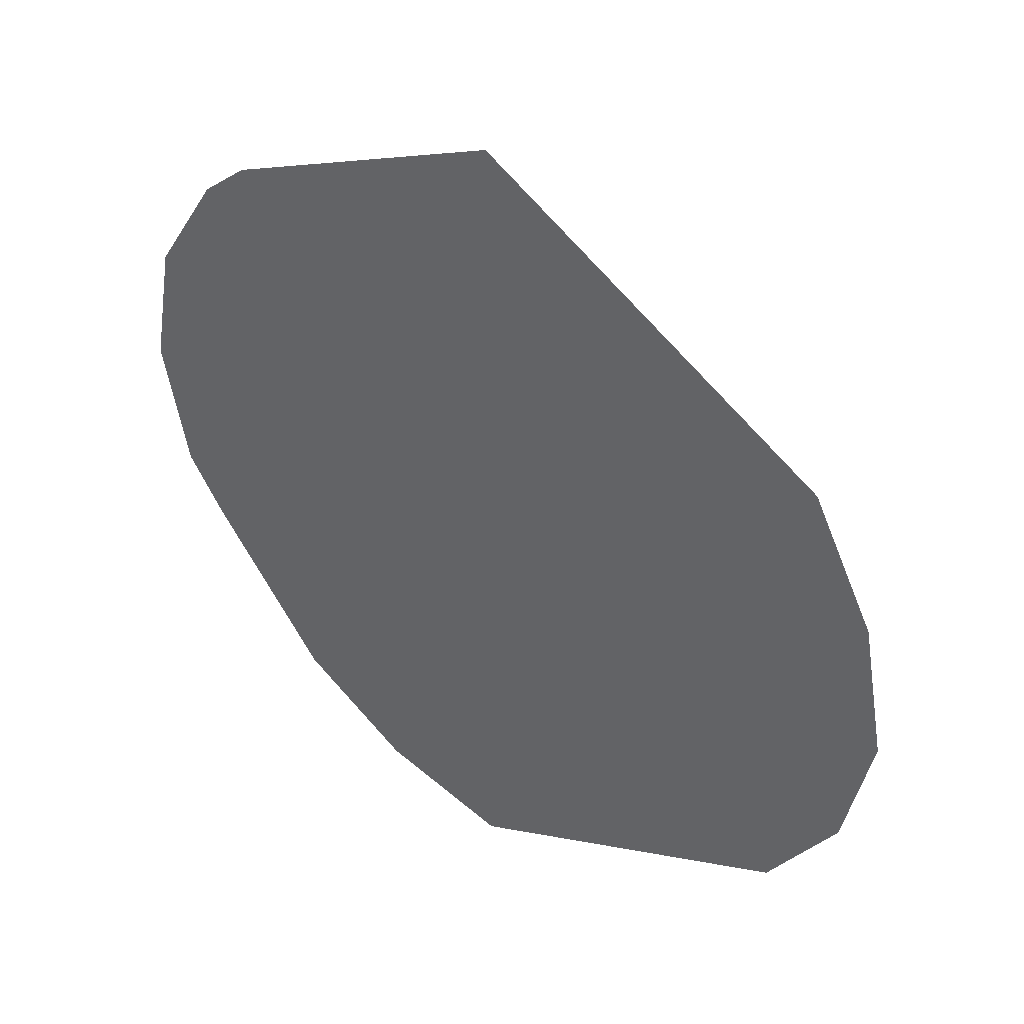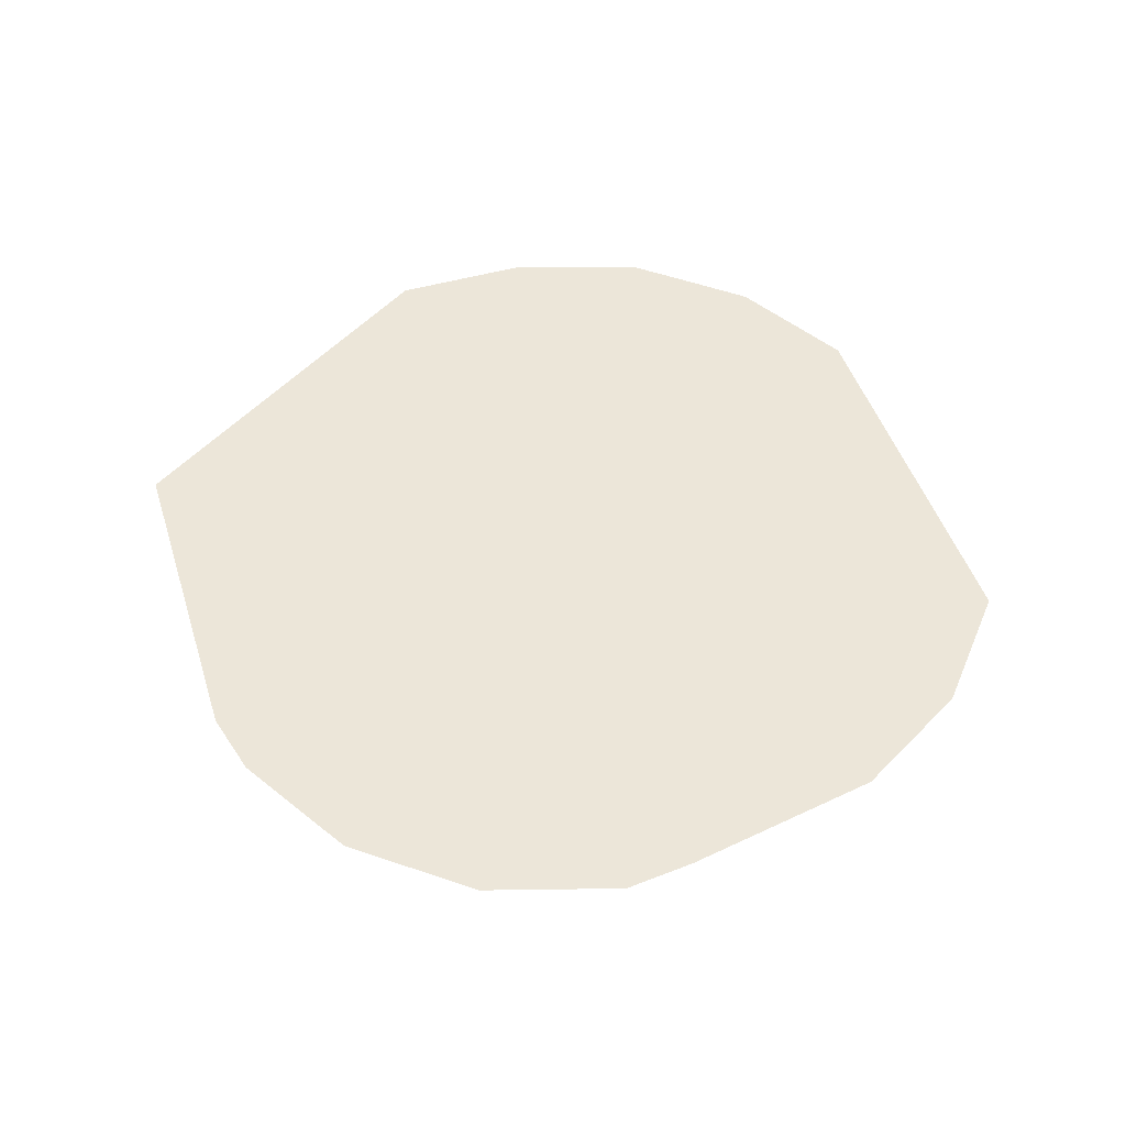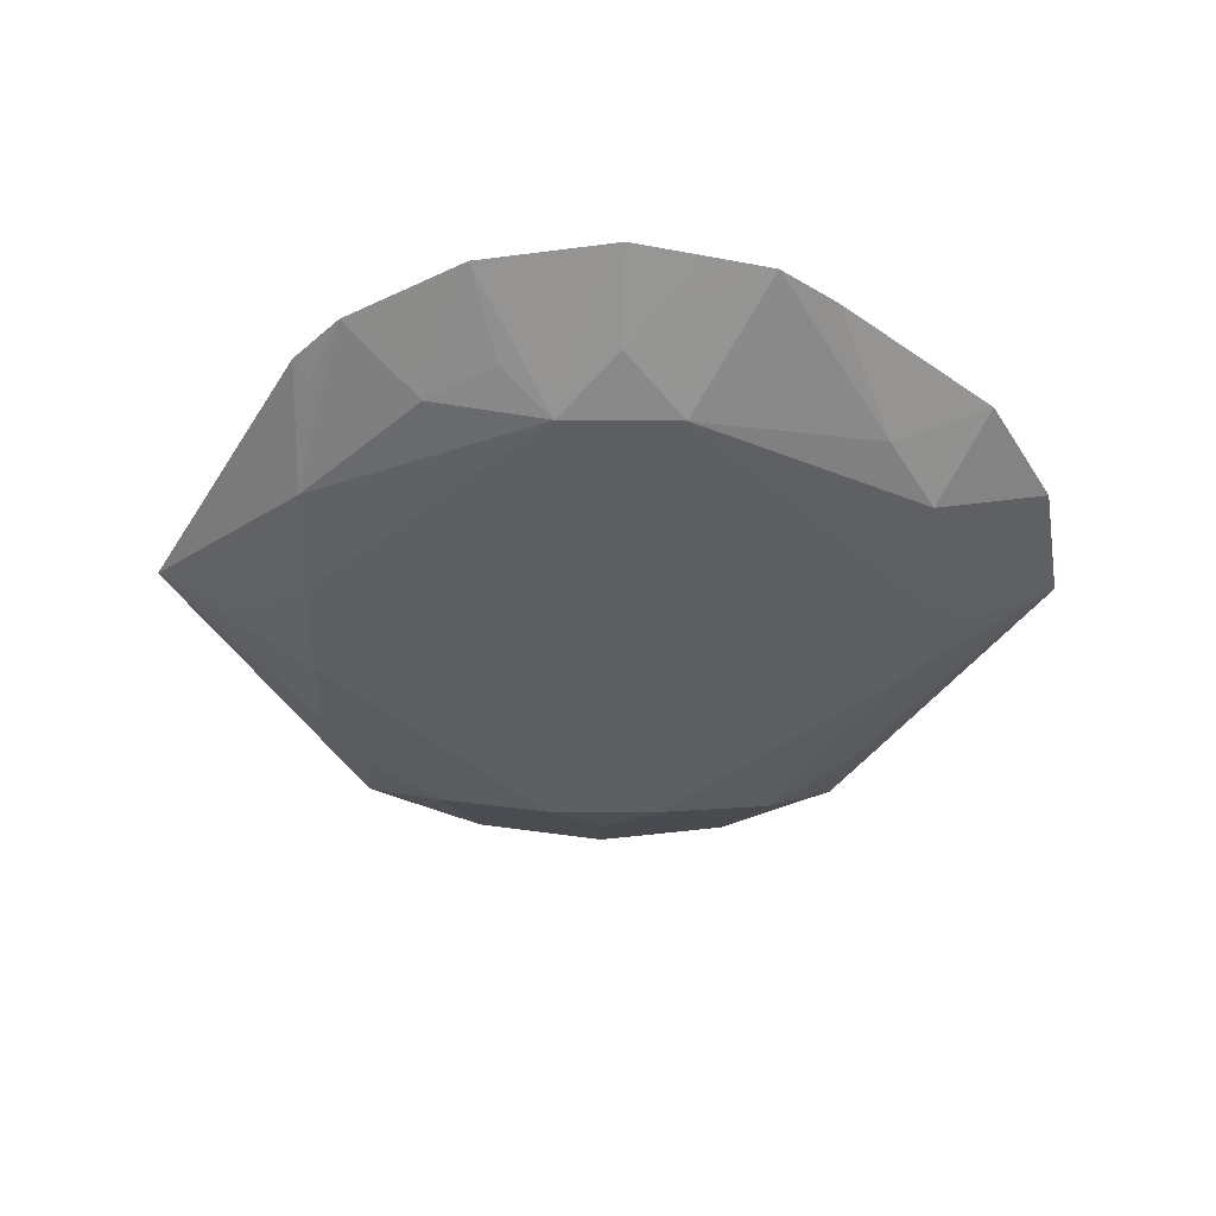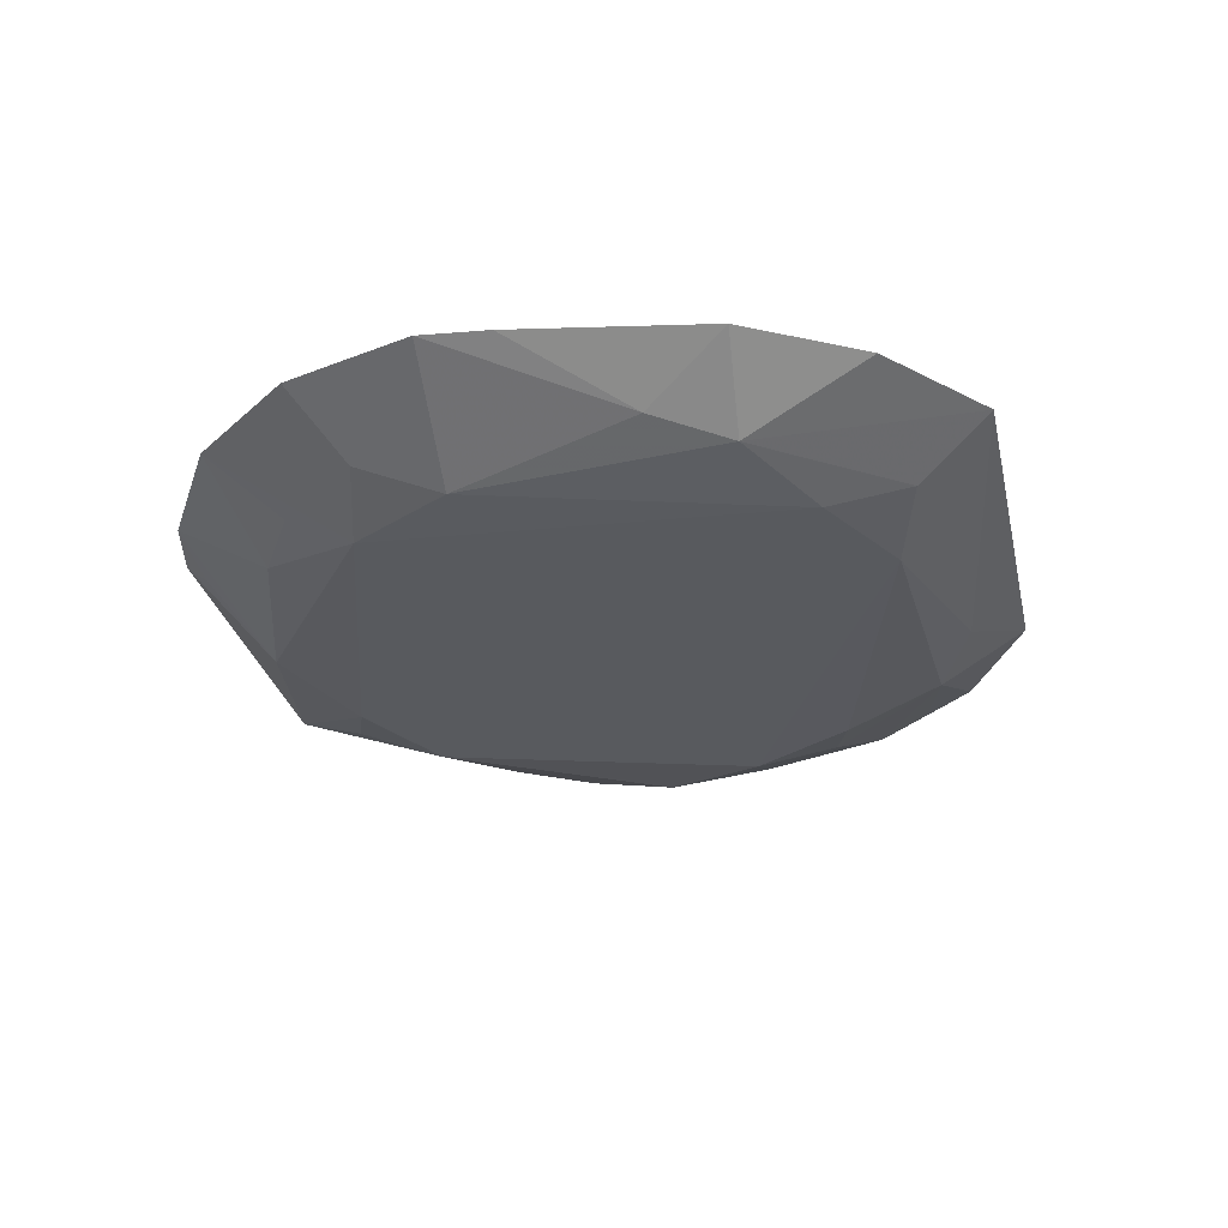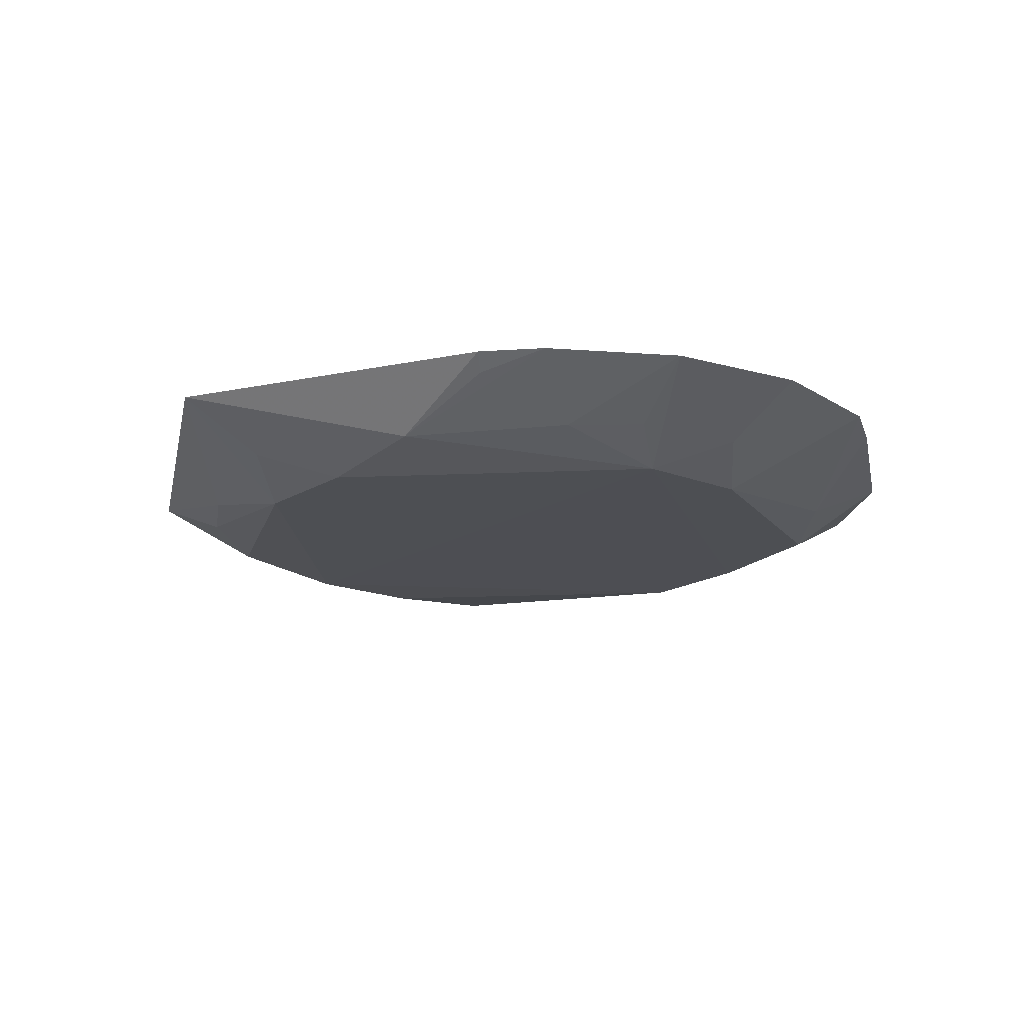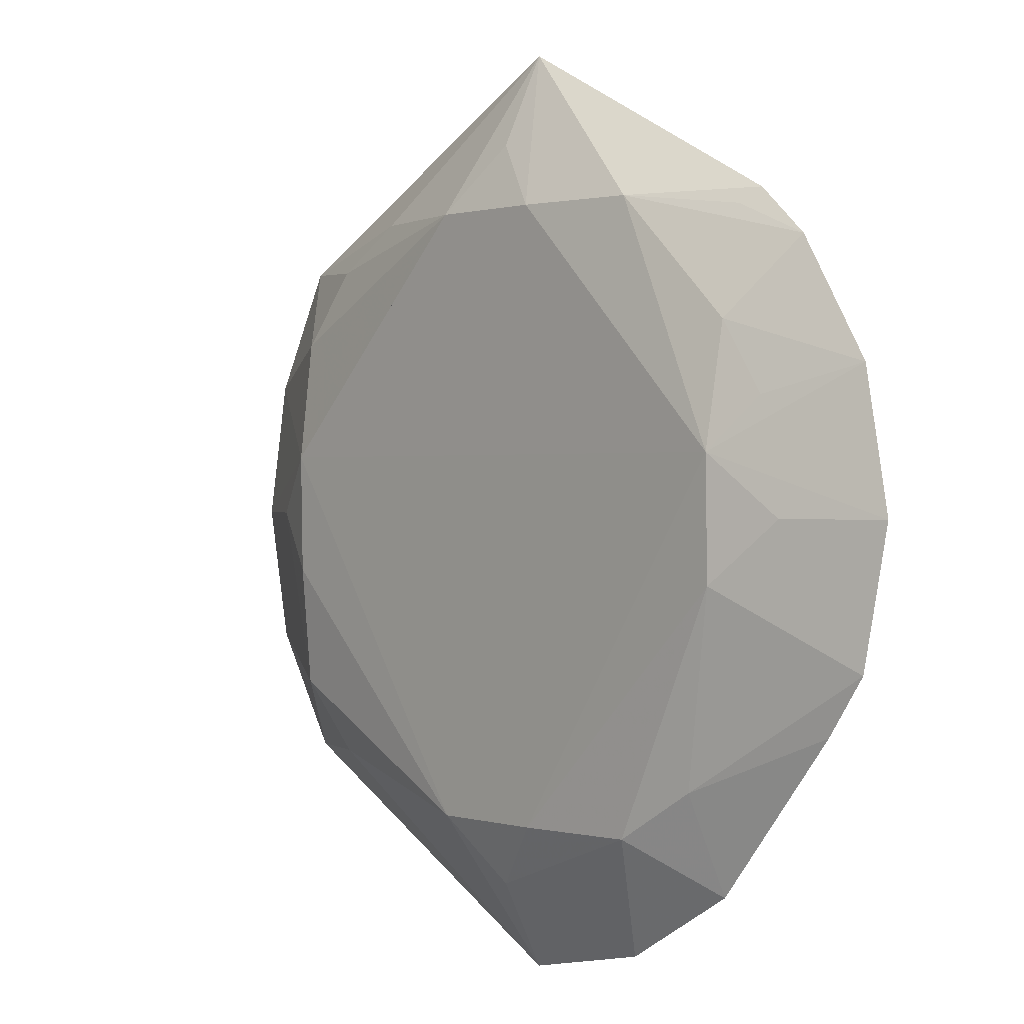
<metadata>
{"format":"obj","ext":"obj","renderer":"f3d","projection":"perspective","resolution":1024,"background":"white","views":[{"elev":43.6,"azim":38.6,"up":"+Y"},{"elev":48.6,"azim":-79.4,"up":"+Z"},{"elev":-40.7,"azim":-91.5,"up":"+Z"},{"elev":-30.6,"azim":-48.7,"up":"+Z"},{"elev":-17.5,"azim":-130.0,"up":"+Z"},{"elev":0.6,"azim":-131.6,"up":"+Y"}]}
</metadata>
<code>
v 0.1005 0.0001462 0.009383
v 0.06694 0.01346 -0.006483
v 0.09475 0.03099 0.009383
v 0.08096 0.0001462 -0.0004581
v 0.06694 0.01346 -0.006483
v 0.1005 0.0001462 0.009383
v 0.1005 0.0001462 0.009383
v 0.06694 -0.0401 -0.003704
v 0.08096 0.0001462 -0.0004581
v -0.09478 0.03089 0.009383
v -0.06694 0.01346 -0.006483
v -0.1005 0.0001462 0.009383
v 0.06694 0.01346 -0.006483
v -0.01339 0.06702 -0.006483
v 0.01339 0.06702 -0.006483
v -0.0001689 0.1023 0.009383
v -0.01339 0.06702 -0.006483
v -0.04016 0.06702 -0.003253
v 0.08011 0.05848 0.009383
v 0.09475 0.03099 0.009383
v 0.06694 0.04024 -0.003333
v 0.06694 0.04024 -0.003333
v 0.09475 0.03099 0.009383
v 0.06694 0.01346 -0.006483
v -0.0001689 -0.1005 0.009383
v 0.01339 -0.06688 -0.00603
v 0.05598 -0.05601 -0.0004581
v 0.05598 -0.05601 -0.0004581
v 0.01339 -0.06688 -0.00603
v 0.06694 -0.0401 -0.003704
v 0.06694 0.01346 -0.006483
v 0.08096 0.0001462 -0.0004581
v 0.06694 -0.01332 -0.00603
v 0.06694 -0.01332 -0.00603
v 0.08096 0.0001462 -0.0004581
v 0.06694 -0.0401 -0.003704
v 0.06694 -0.01332 -0.00603
v 0.01339 -0.06688 -0.00603
v 0.06694 0.01346 -0.006483
v 0.06694 -0.0401 -0.003704
v 0.01339 -0.06688 -0.00603
v 0.06694 -0.01332 -0.00603
v -0.06694 0.04024 -0.001652
v -0.09478 0.03089 0.009383
v -0.07866 0.05717 0.009383
v -0.06694 0.04024 -0.001652
v -0.04016 0.06702 -0.003253
v -0.06694 0.01346 -0.006483
v -0.07866 0.05717 0.009383
v -0.04016 0.06702 -0.003253
v -0.06694 0.04024 -0.001652
v -0.0001689 0.1023 0.009383
v 0.08011 0.05848 0.009383
v 0.04016 0.06702 -0.0003582
v 0.04016 0.06702 -0.0003582
v 0.01339 0.06702 -0.006483
v -0.0001689 0.1023 0.009383
v -0.0001689 0.08168 -0.0004581
v -0.01339 0.06702 -0.006483
v -0.0001689 0.1023 0.009383
v -0.0001689 0.1023 0.009383
v 0.01339 0.06702 -0.006483
v -0.0001689 0.08168 -0.0004581
v -0.0001689 0.08168 -0.0004581
v 0.01339 0.06702 -0.006483
v -0.01339 0.06702 -0.006483
v -0.0001689 0.1023 0.009383
v -0.04016 0.06702 -0.003253
v -0.06741 0.06739 0.009383
v -0.04016 0.04024 -0.006483
v -0.01339 0.06702 -0.006483
v -0.06694 0.01346 -0.006483
v -0.06694 0.01346 -0.006483
v -0.04016 0.06702 -0.003253
v -0.04016 0.04024 -0.006483
v -0.04016 0.04024 -0.006483
v -0.04016 0.06702 -0.003253
v -0.01339 0.06702 -0.006483
v -0.03082 -0.0942 0.009383
v -0.05723 -0.0784 0.009383
v -0.04016 -0.06688 -0.003734
v -0.1005 0.0001462 0.009383
v -0.06694 0.01346 -0.006483
v -0.08098 0.0001462 -0.0004581
v -0.06694 0.01346 -0.006483
v -0.06694 -0.01332 -0.00603
v -0.08098 0.0001462 -0.0004581
v -0.0001689 -0.1005 0.009383
v -0.04016 -0.06688 -0.003734
v -0.0001689 -0.08111 -0.0004581
v -0.0001689 -0.08111 -0.0004581
v 0.01339 -0.06688 -0.00603
v -0.0001689 -0.1005 0.009383
v 0.06694 0.01346 -0.006483
v 0.01339 -0.06688 -0.00603
v -0.04016 0.01346 -0.006483
v -0.04016 0.01346 -0.006483
v 0.01339 -0.06688 -0.00603
v -0.06694 0.01346 -0.006483
v -0.04016 0.01346 -0.006483
v -0.01339 0.06702 -0.006483
v 0.06694 0.01346 -0.006483
v -0.06694 0.01346 -0.006483
v -0.01339 0.06702 -0.006483
v -0.04016 0.01346 -0.006483
v 0.06694 0.01346 -0.006483
v 0.01339 0.06702 -0.006483
v 0.04016 0.04024 -0.006483
v 0.04016 0.04024 -0.006483
v 0.06694 0.04024 -0.003333
v 0.06694 0.01346 -0.006483
v 0.01339 0.06702 -0.006483
v 0.06694 0.04024 -0.003333
v 0.04016 0.04024 -0.006483
v 0.09743 -0.01531 0.009383
v 0.06694 -0.0401 -0.003704
v 0.1005 0.0001462 0.009383
v 0.09743 -0.01531 0.009383
v 0.0943 -0.03055 0.009383
v 0.06694 -0.0401 -0.003704
v -0.06694 0.01346 -0.006483
v -0.09478 0.03089 0.009383
v -0.07611 0.02482 -0.0004581
v -0.07611 0.02482 -0.0004581
v -0.06694 0.04024 -0.001652
v -0.06694 0.01346 -0.006483
v -0.09478 0.03089 0.009383
v -0.06694 0.04024 -0.001652
v -0.07611 0.02482 -0.0004581
v 0.08011 0.05848 0.009383
v 0.06694 0.04024 -0.003333
v 0.05672 0.05704 -0.0004581
v 0.05672 0.05704 -0.0004581
v 0.04016 0.06702 -0.0003582
v 0.08011 0.05848 0.009383
v 0.05672 0.05704 -0.0004581
v 0.06694 0.04024 -0.003333
v 0.01339 0.06702 -0.006483
v 0.01339 0.06702 -0.006483
v 0.04016 0.06702 -0.0003582
v 0.05672 0.05704 -0.0004581
v -0.07866 0.05717 0.009383
v -0.06741 0.06739 0.009383
v -0.06413 0.06411 0.006102
v -0.06413 0.06411 0.006102
v -0.04016 0.06702 -0.003253
v -0.07866 0.05717 0.009383
v -0.06413 0.06411 0.006102
v -0.06741 0.06739 0.009383
v -0.04016 0.06702 -0.003253
v -0.01561 -0.09733 0.009383
v -0.04016 -0.06688 -0.003734
v -0.0001689 -0.1005 0.009383
v -0.01561 -0.09733 0.009383
v -0.03082 -0.0942 0.009383
v -0.04016 -0.06688 -0.003734
v -0.04016 -0.06688 -0.003734
v -0.05723 -0.0784 0.009383
v -0.05632 -0.056 -0.0004581
v -0.05632 -0.056 -0.0004581
v -0.06694 -0.01332 -0.00603
v -0.04016 -0.06688 -0.003734
v -0.01339 -0.06688 -0.00603
v -0.0001689 -0.08111 -0.0004581
v -0.04016 -0.06688 -0.003734
v 0.01339 -0.06688 -0.00603
v -0.0001689 -0.08111 -0.0004581
v -0.01339 -0.06688 -0.00603
v -0.04016 -0.06688 -0.003734
v -0.06694 -0.01332 -0.00603
v -0.01339 -0.06688 -0.00603
v -0.06694 0.01346 -0.006483
v 0.01339 -0.06688 -0.00603
v -0.01339 -0.06688 -0.00603
v -0.01339 -0.06688 -0.00603
v -0.06694 -0.01332 -0.00603
v -0.06694 0.01346 -0.006483
v -0.09742 -0.01526 0.009383
v -0.09478 0.03089 0.009383
v -0.1005 0.0001462 0.009383
v -0.07866 0.05717 0.009383
v -0.09478 0.03089 0.009383
v -0.09742 -0.01526 0.009383
v -0.0001689 0.1023 0.009383
v -0.06741 0.06739 0.009383
v -0.09742 -0.01526 0.009383
v -0.09742 -0.01526 0.009383
v -0.06741 0.06739 0.009383
v -0.07866 0.05717 0.009383
v -0.1005 0.0001462 0.009383
v -0.08098 0.0001462 -0.0004581
v -0.09742 -0.01526 0.009383
v -0.0668 -0.06649 0.009383
v -0.05632 -0.056 -0.0004581
v -0.05723 -0.0784 0.009383
v -0.08543 -0.0433 0.009383
v -0.05632 -0.056 -0.0004581
v -0.0668 -0.06649 0.009383
v 0.01439 -0.0918 0.009383
v -0.01561 -0.09733 0.009383
v -0.0001689 -0.1005 0.009383
v -0.03082 -0.0942 0.009383
v -0.01561 -0.09733 0.009383
v 0.01439 -0.0918 0.009383
v -0.05723 -0.0784 0.009383
v -0.03082 -0.0942 0.009383
v -0.09429 -0.03044 0.009383
v -0.03082 -0.0942 0.009383
v 0.01439 -0.0918 0.009383
v -0.09429 -0.03044 0.009383
v -0.09429 -0.03044 0.009383
v -0.0668 -0.06649 0.009383
v -0.05723 -0.0784 0.009383
v -0.08543 -0.0433 0.009383
v -0.0668 -0.06649 0.009383
v -0.09429 -0.03044 0.009383
v -0.06694 -0.01332 -0.00603
v -0.05632 -0.056 -0.0004581
v -0.09429 -0.03044 0.009383
v -0.09429 -0.03044 0.009383
v -0.05632 -0.056 -0.0004581
v -0.08543 -0.0433 0.009383
v -0.09429 -0.03044 0.009383
v -0.08098 0.0001462 -0.0004581
v -0.06694 -0.01332 -0.00603
v -0.09429 -0.03044 0.009383
v -0.09742 -0.01526 0.009383
v -0.08098 0.0001462 -0.0004581
v -0.0001689 -0.1005 0.009383
v 0.05598 -0.05601 -0.0004581
v 0.07822 -0.05681 0.009383
v 0.07822 -0.05681 0.009383
v 0.01439 -0.0918 0.009383
v -0.0001689 -0.1005 0.009383
v 0.07822 -0.05681 0.009383
v 0.05598 -0.05601 -0.0004581
v 0.06694 -0.0401 -0.003704
v 0.06694 -0.0401 -0.003704
v 0.0943 -0.03055 0.009383
v 0.07822 -0.05681 0.009383
v 0.0943 -0.03055 0.009383
v 0.09743 -0.01531 0.009383
v 0.07822 -0.05681 0.009383
v 0.07822 -0.05681 0.009383
v 0.09743 -0.01531 0.009383
v 0.1005 0.0001462 0.009383
v 0.1005 0.0001462 0.009383
v 0.09475 0.03099 0.009383
v 0.07822 -0.05681 0.009383
v 0.07822 -0.05681 0.009383
v 0.09475 0.03099 0.009383
v 0.08011 0.05848 0.009383
v 0.07822 -0.05681 0.009383
v 0.08011 0.05848 0.009383
v -0.0001689 0.1023 0.009383
v -0.0001689 0.1023 0.009383
v -0.09742 -0.01526 0.009383
v 0.07822 -0.05681 0.009383
v 0.07822 -0.05681 0.009383
v -0.09429 -0.03044 0.009383
v 0.01439 -0.0918 0.009383
v -0.09742 -0.01526 0.009383
v -0.09429 -0.03044 0.009383
v 0.07822 -0.05681 0.009383
f 1 2 3
f 4 5 6
f 7 8 9
f 10 11 12
f 13 14 15
f 16 17 18
f 19 20 21
f 22 23 24
f 25 26 27
f 28 29 30
f 31 32 33
f 34 35 36
f 37 38 39
f 40 41 42
f 43 44 45
f 46 47 48
f 49 50 51
f 52 53 54
f 55 56 57
f 58 59 60
f 61 62 63
f 64 65 66
f 67 68 69
f 70 71 72
f 73 74 75
f 76 77 78
f 79 80 81
f 82 83 84
f 85 86 87
f 88 89 90
f 91 92 93
f 94 95 96
f 97 98 99
f 100 101 102
f 103 104 105
f 106 107 108
f 109 110 111
f 112 113 114
f 115 116 117
f 118 119 120
f 121 122 123
f 124 125 126
f 127 128 129
f 130 131 132
f 133 134 135
f 136 137 138
f 139 140 141
f 142 143 144
f 145 146 147
f 148 149 150
f 151 152 153
f 154 155 156
f 157 158 159
f 160 161 162
f 163 164 165
f 166 167 168
f 169 170 171
f 172 173 174
f 175 176 177
f 178 179 180
f 181 182 183
f 184 185 186
f 187 188 189
f 190 191 192
f 193 194 195
f 196 197 198
f 199 200 201
f 202 203 204
f 205 206 207
f 208 209 210
f 211 212 213
f 214 215 216
f 217 218 219
f 220 221 222
f 223 224 225
f 226 227 228
f 229 230 231
f 232 233 234
f 235 236 237
f 238 239 240
f 241 242 243
f 244 245 246
f 247 248 249
f 250 251 252
f 253 254 255
f 256 257 258
f 259 260 261
f 262 263 264

</code>
